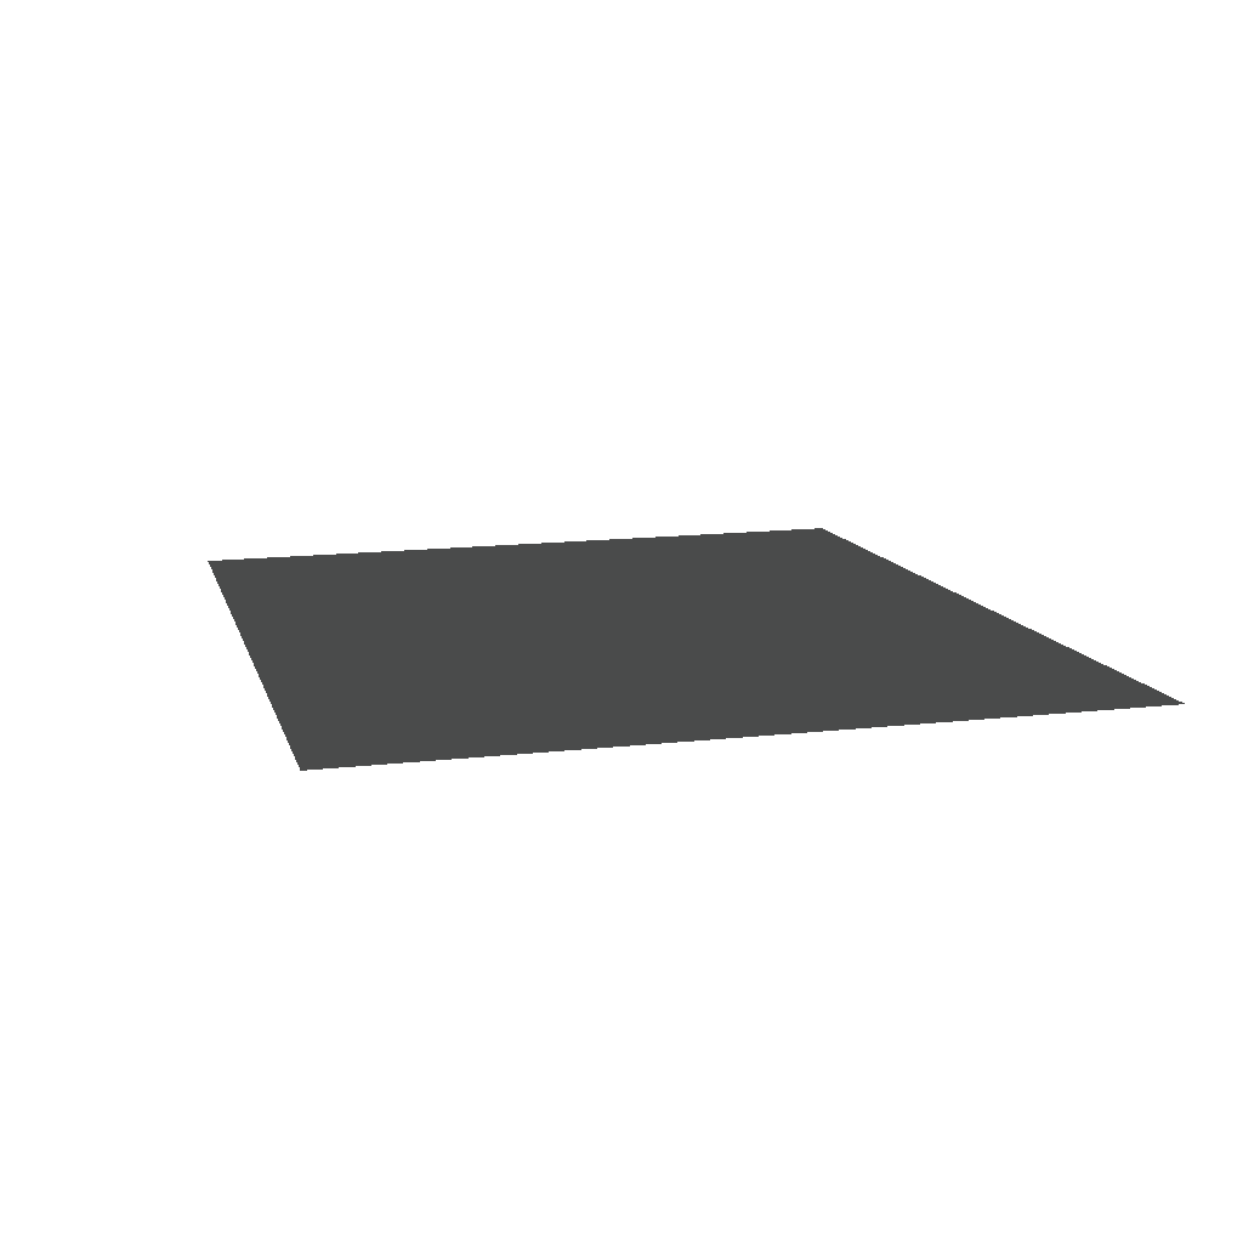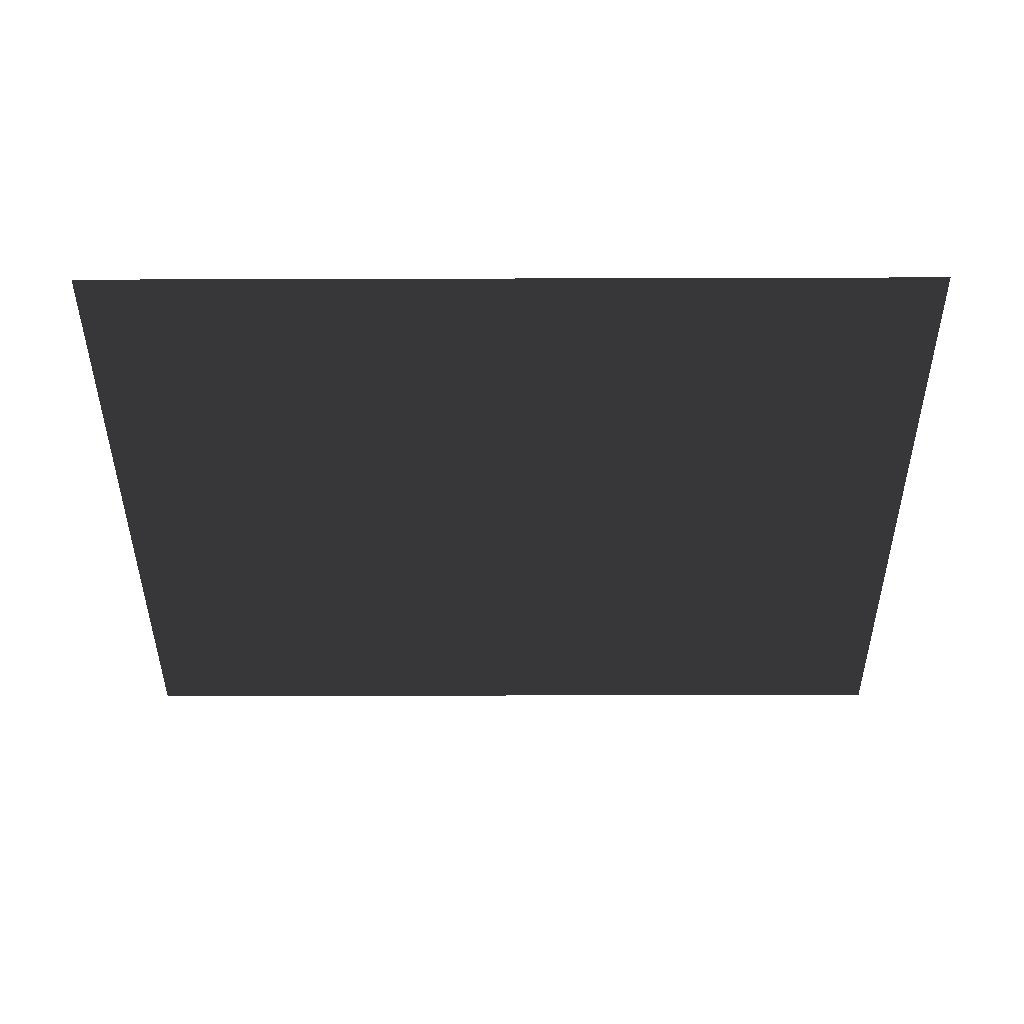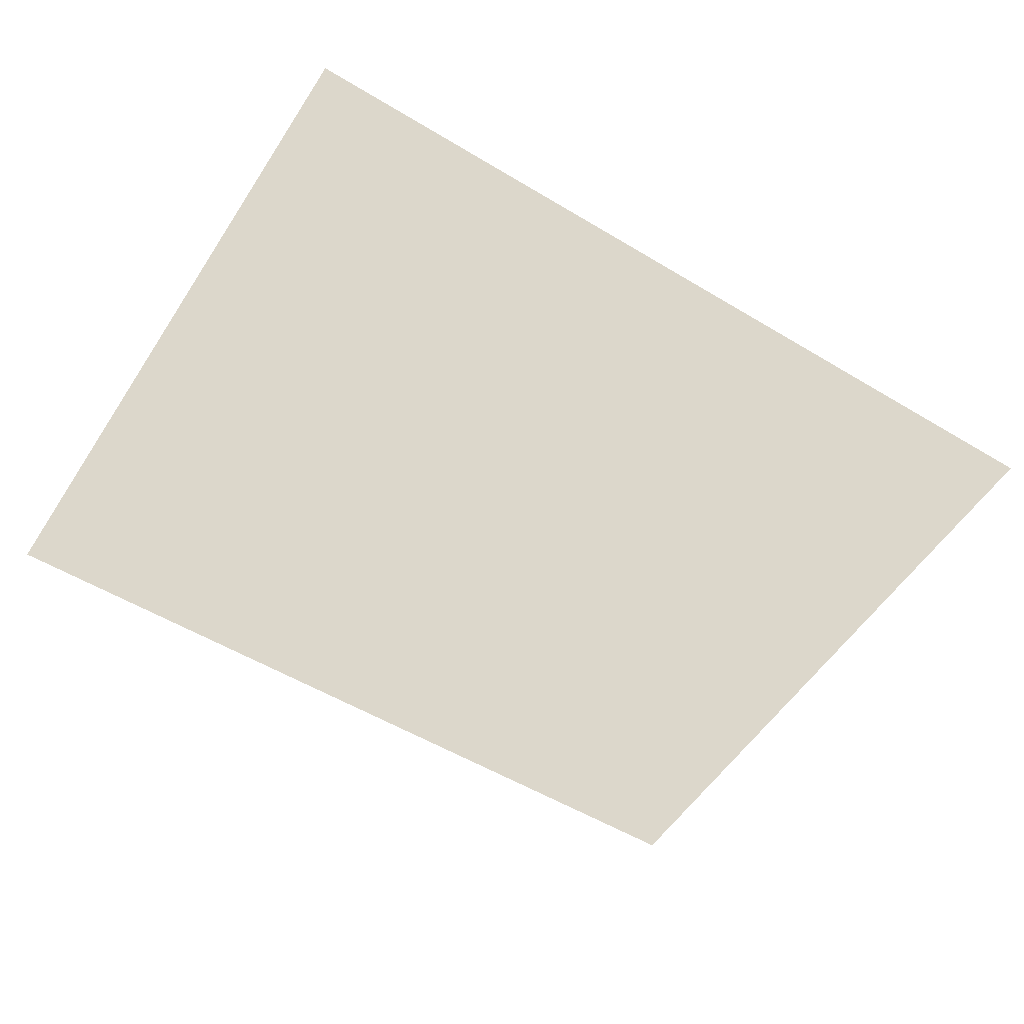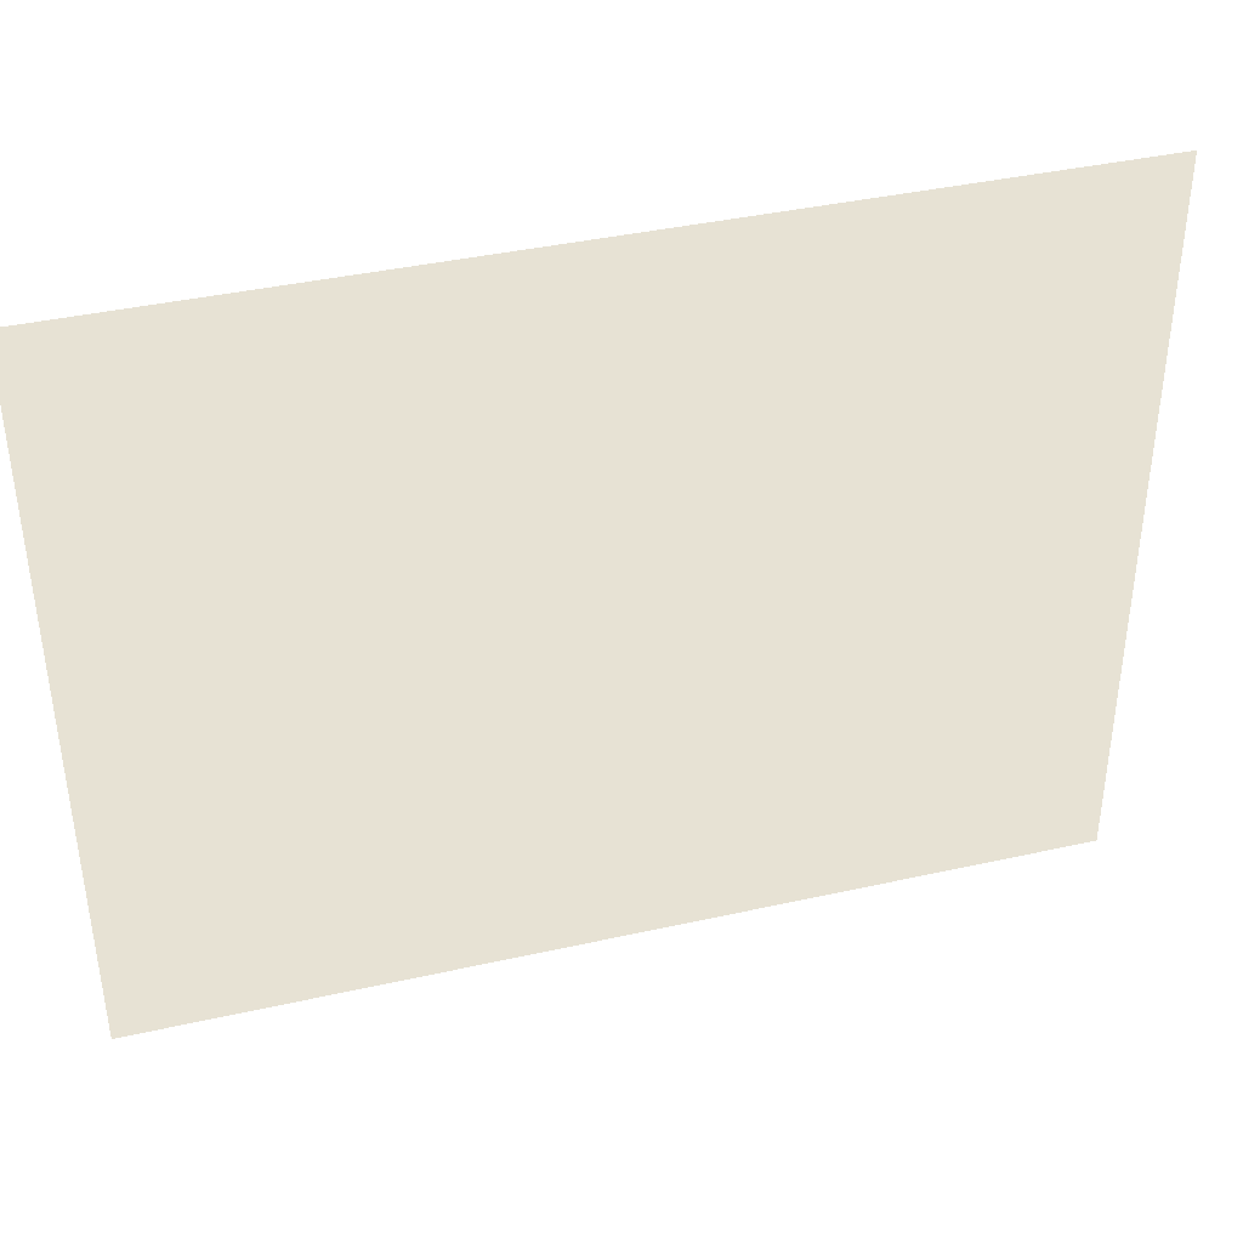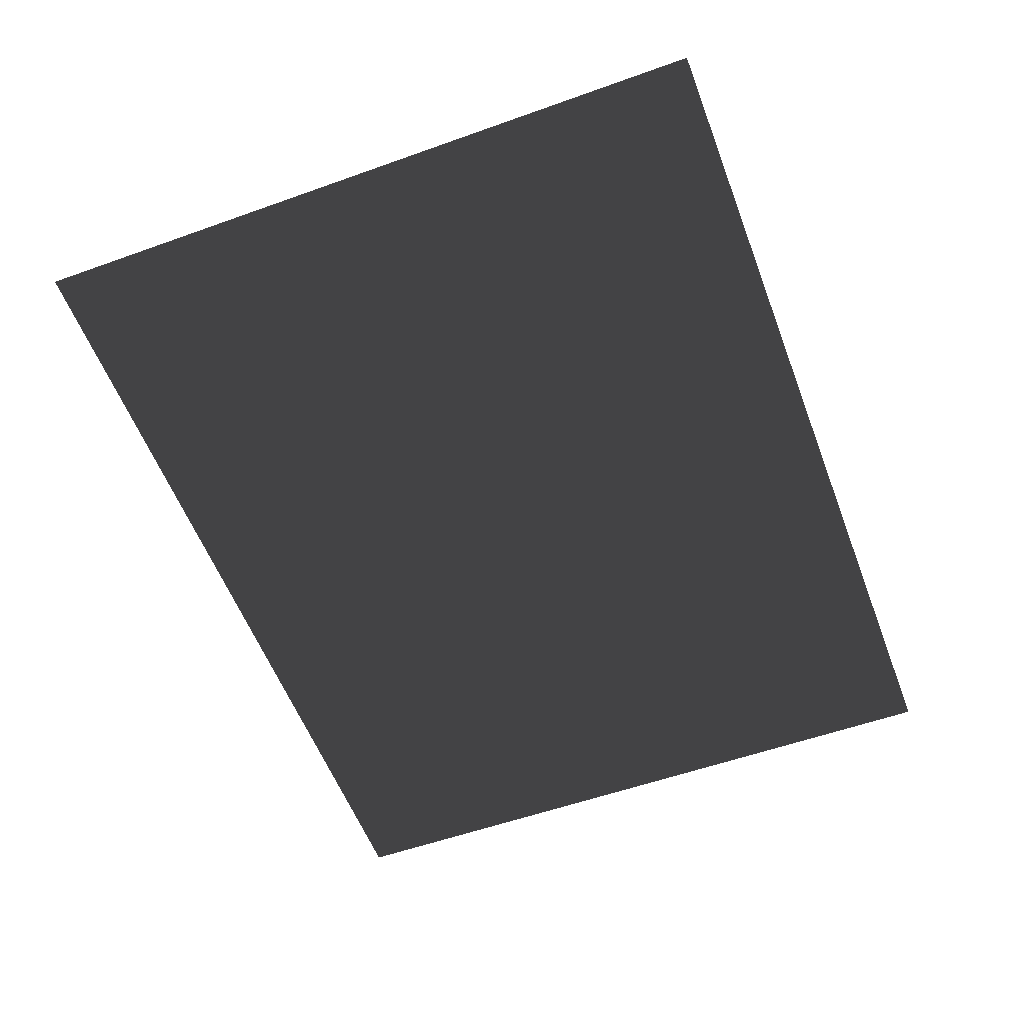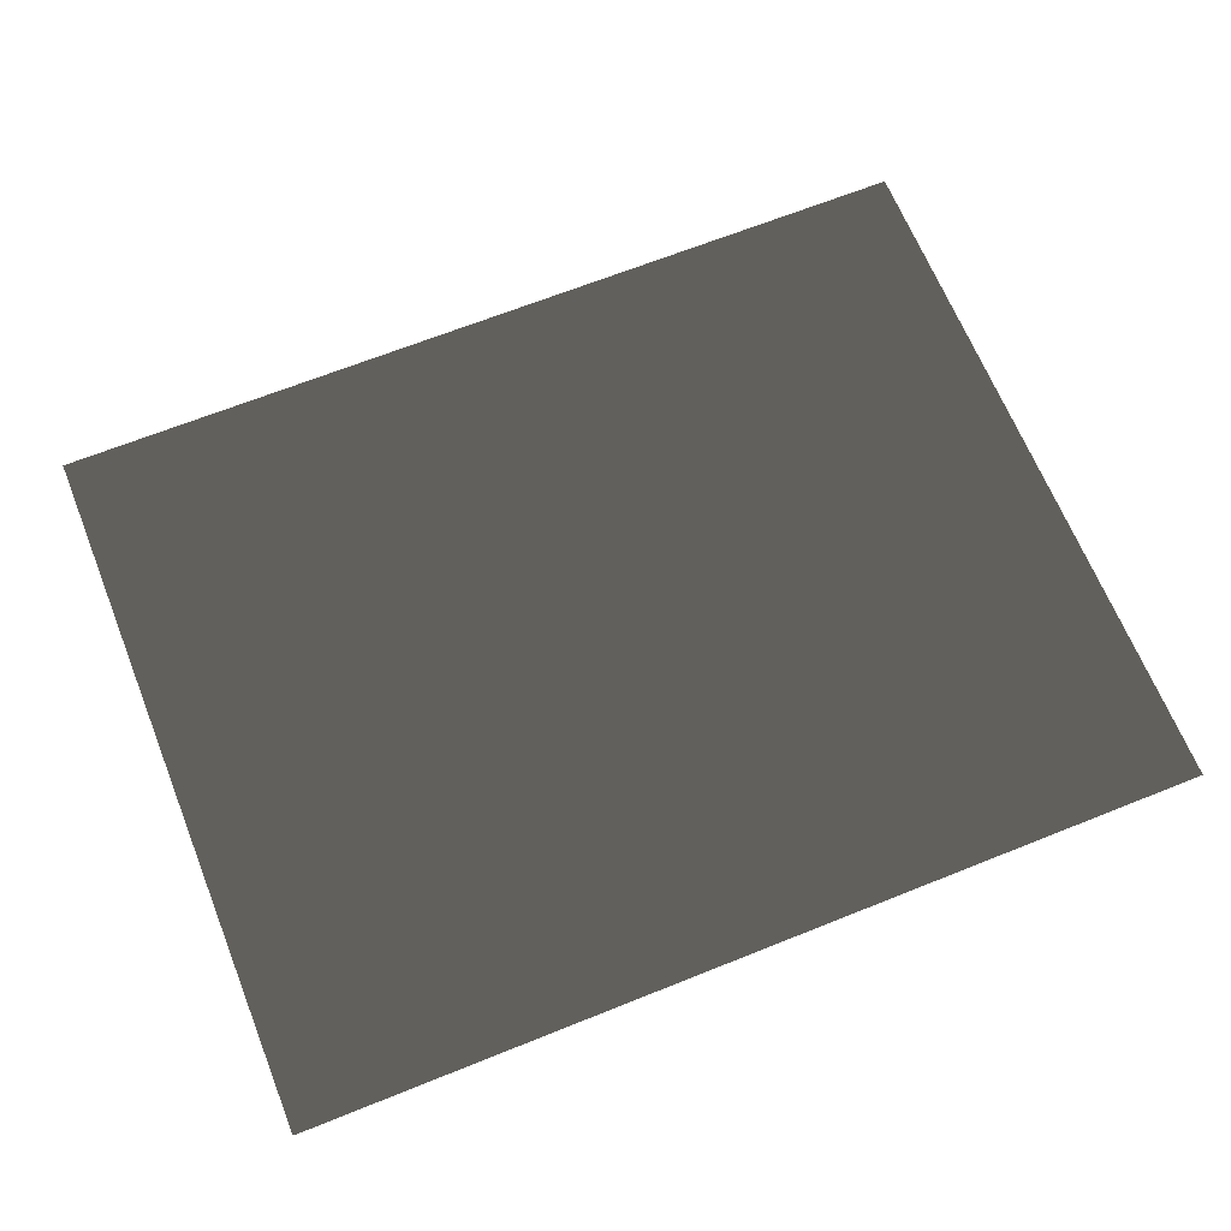
<metadata>
{"format":"obj","ext":"obj","renderer":"f3d","projection":"perspective","resolution":1024,"background":"white","views":[{"elev":11.7,"azim":75.8,"up":"+Z"},{"elev":-42.5,"azim":0.2,"up":"+Z"},{"elev":-54.1,"azim":147.4,"up":"+Z"},{"elev":39.8,"azim":164.5,"up":"+Y"},{"elev":-56.9,"azim":-69.3,"up":"+Z"},{"elev":66.8,"azim":158.1,"up":"+Z"}]}
</metadata>
<code>
v 3.672 -3.052 0.1986
v 3.672 3.841 0.2712
v -4.994 -3.052 0.1986
v -4.994 3.841 0.2712
g Platform_House.076_37296_340
f 1 3 2
f 2 3 4

</code>
